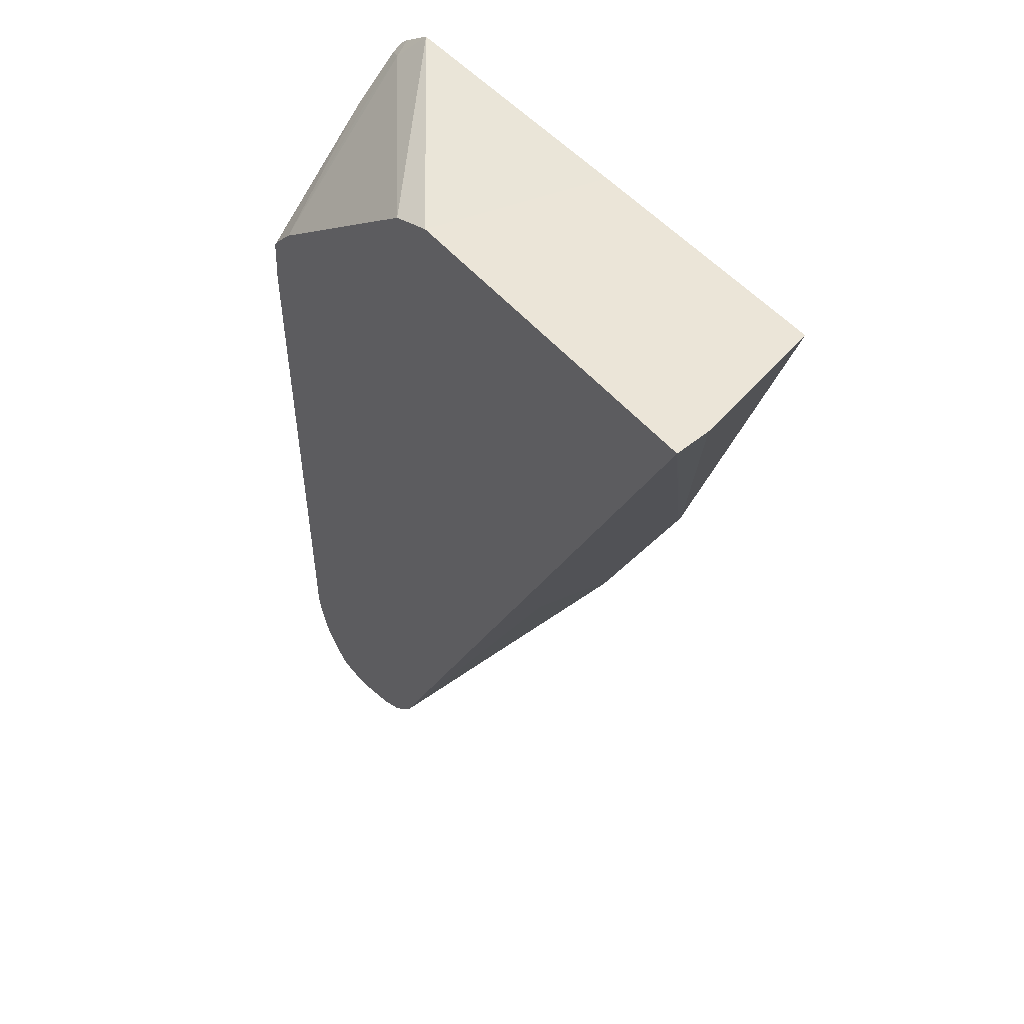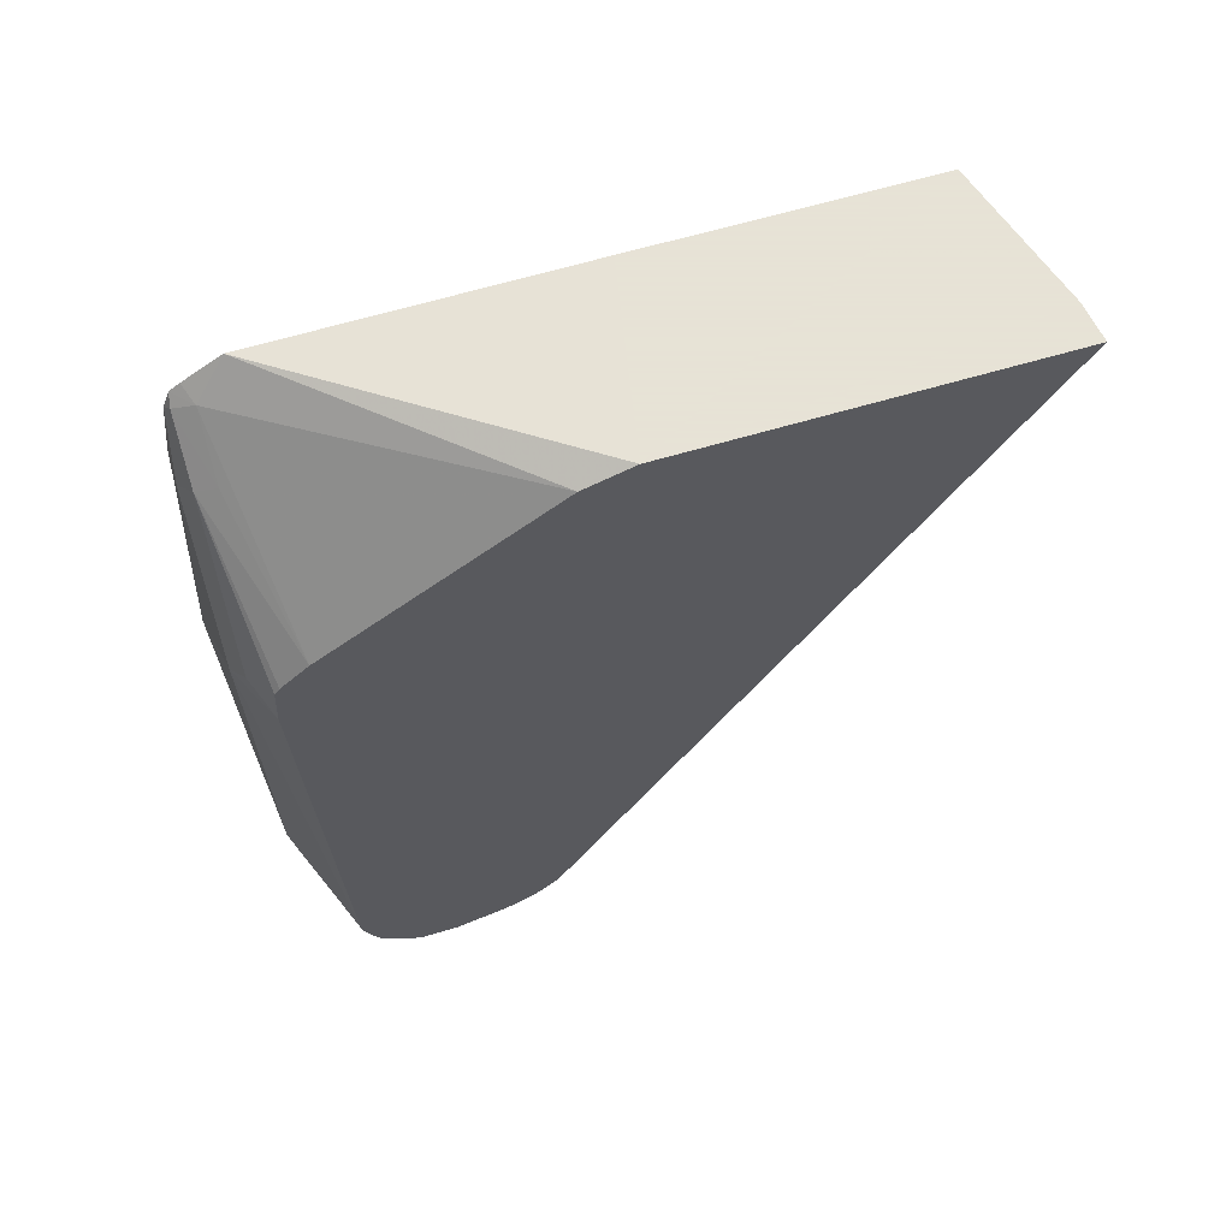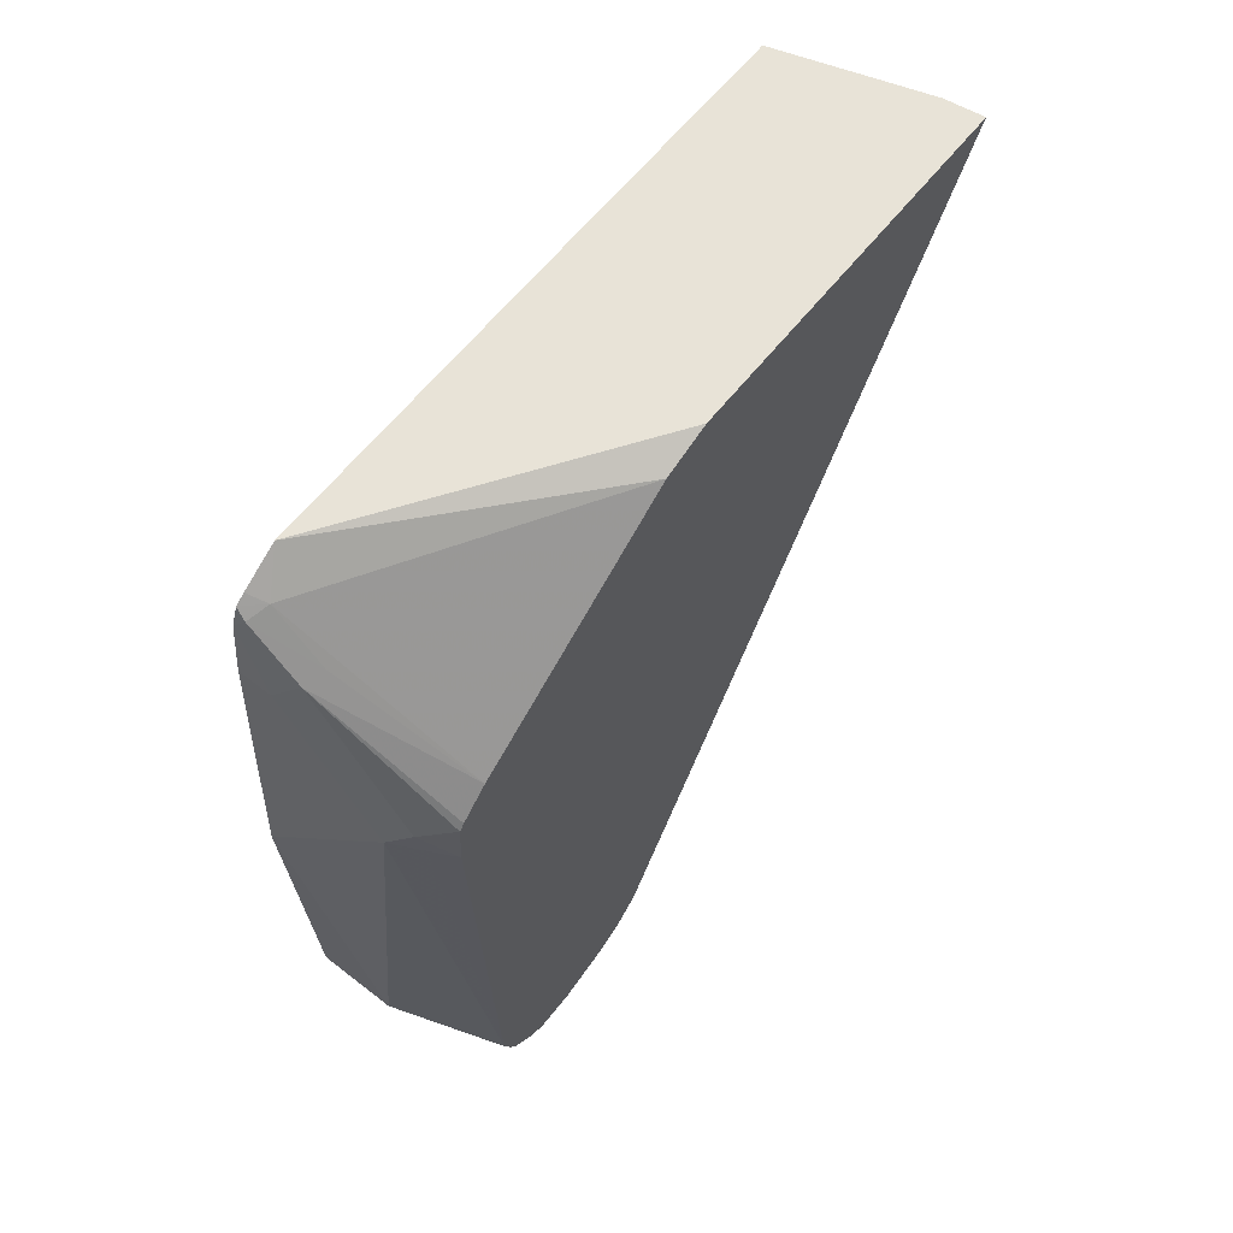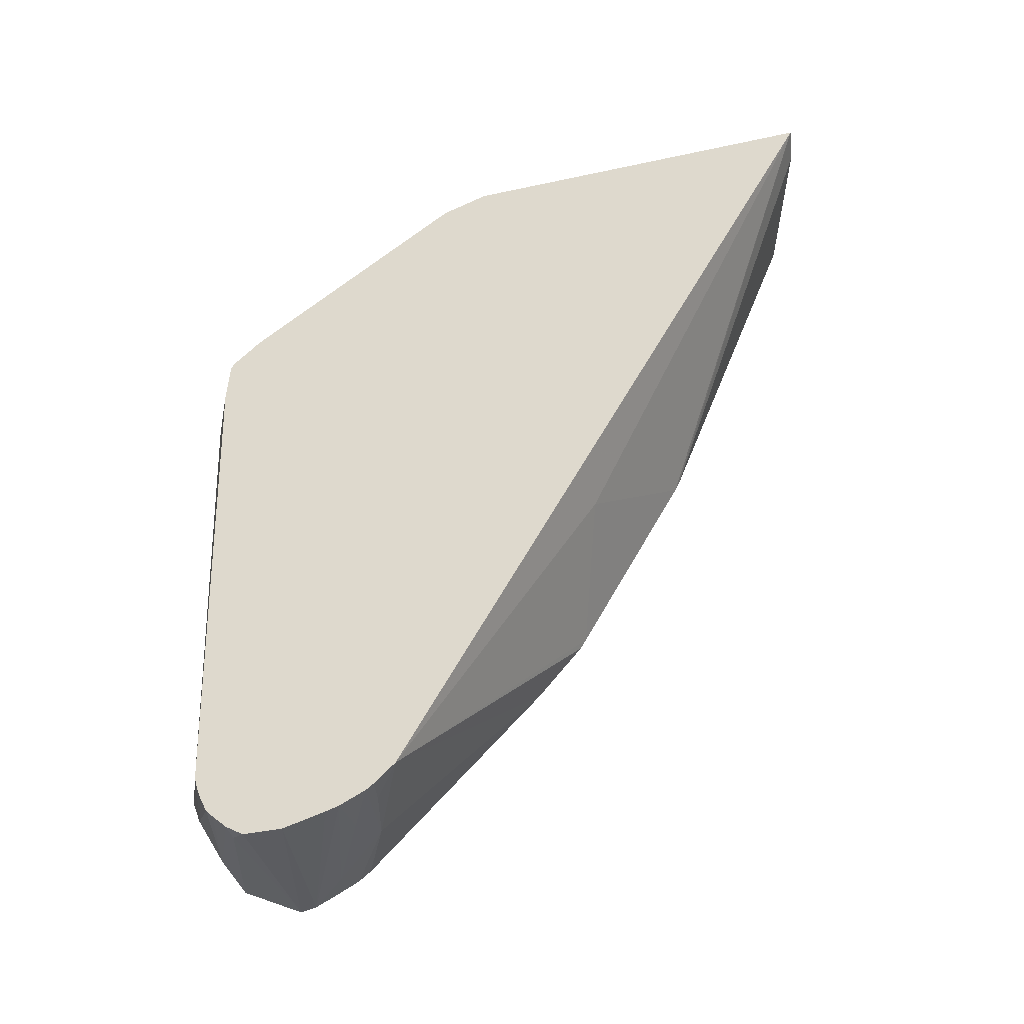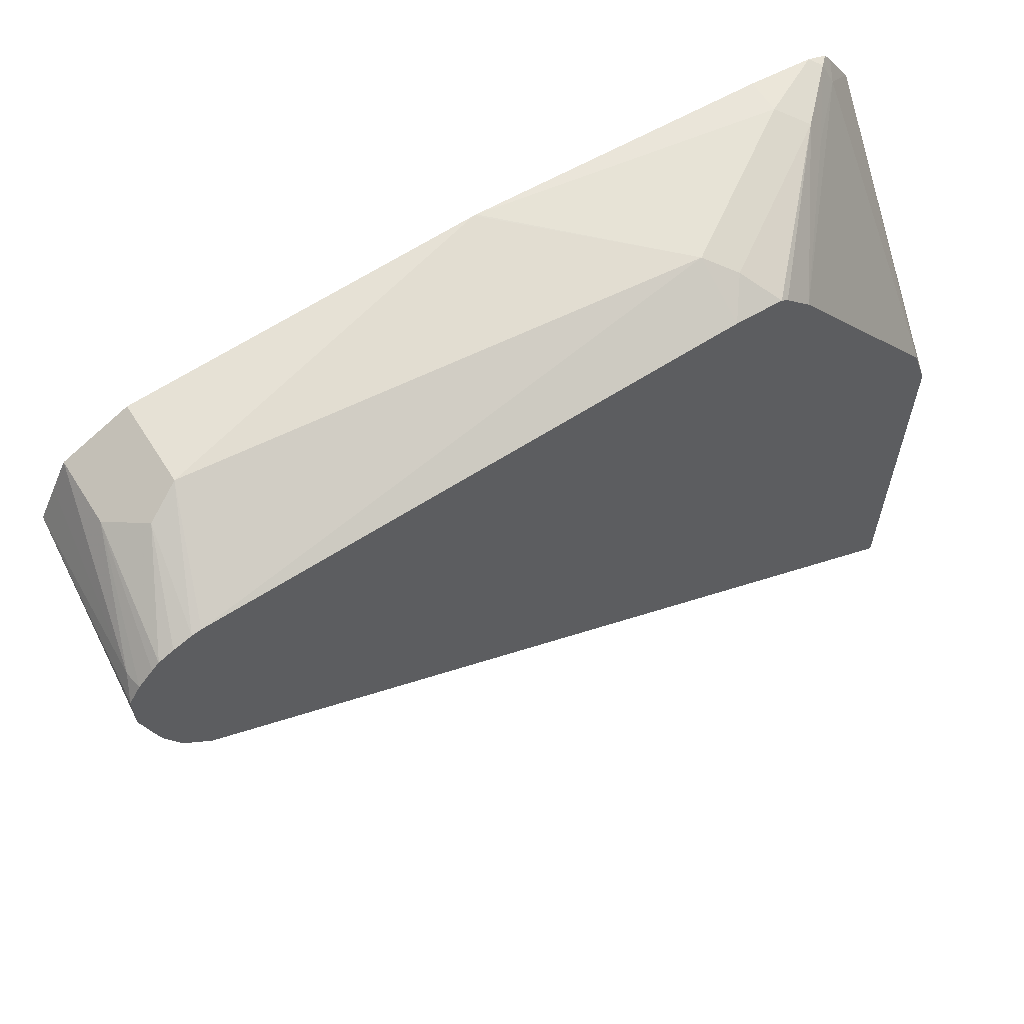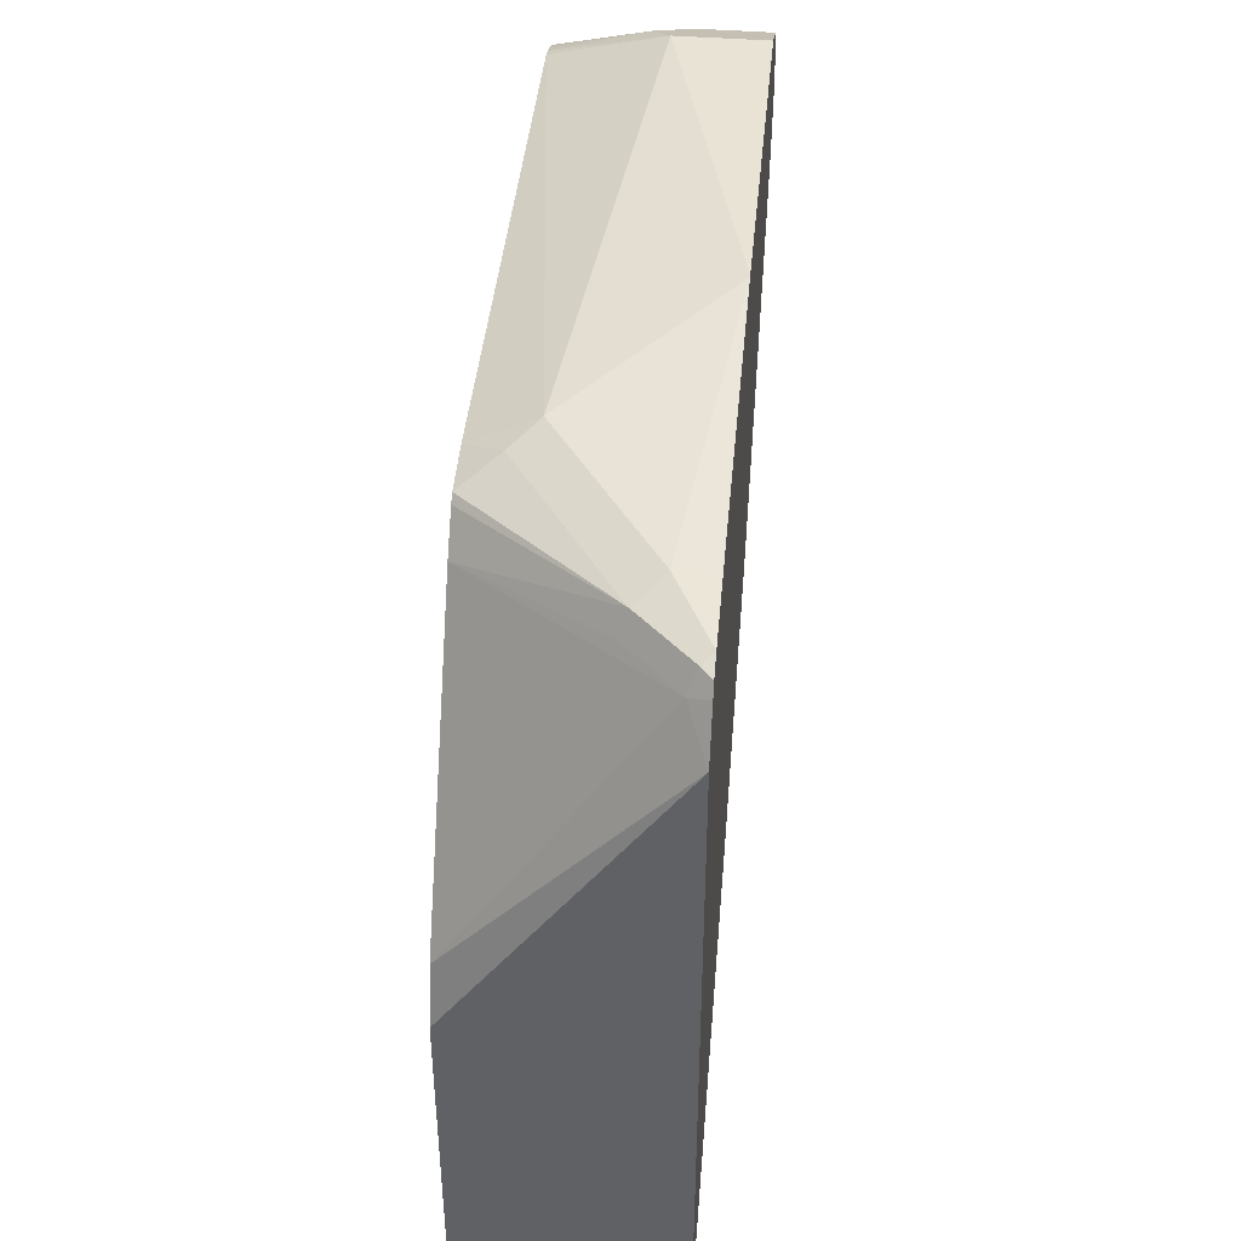
<metadata>
{"format":"obj","ext":"obj","renderer":"f3d","projection":"perspective","resolution":1024,"background":"white","views":[{"elev":45.6,"azim":-35.8,"up":"+Z"},{"elev":62.8,"azim":-106.9,"up":"+Z"},{"elev":61.7,"azim":-141.8,"up":"+Z"},{"elev":-40.1,"azim":-74.9,"up":"+Z"},{"elev":61.7,"azim":-122.3,"up":"+Y"},{"elev":43.8,"azim":5.2,"up":"+Y"}]}
</metadata>
<code>
v 0.0351 0.2138 0.3295
v 0.0351 0.2138 0.3305
v 0.0351 0.2066 0.186
v -6.96e-06 0.2066 0.186
v -0.02065 0.2066 0.3925
v 0.02065 0.2066 0.4544
v 0.0351 0.2066 0.4544
v 0.0351 0.1993 0.1715
v -0.006878 0.1997 0.1722
v -0.04512 0.1851 0.1653
v -0.04512 0.1859 0.1691
v -0.03443 0.1997 0.3925
v -0.03098 0.2014 0.4028
v 0.01033 0.2014 0.4648
v 0.0351 0.2035 0.4813
v 0.0351 0.2042 0.4751
v 0.0351 0.1928 0.1584
v 0.00688 0.1928 0.1584
v -0.04512 0.179 0.1515
v -0.04512 0.1821 0.1577
v -0.04512 0.1943 0.3925
v -0.04512 0.1932 0.4127
v 0.00688 0.1928 0.4682
v 0.03098 0.2014 0.4854
v -0.04512 0.191 0.4157
v -0.04512 0.179 0.4269
v 0.0351 0.2004 0.4896
v 0.0351 0.1797 0.1518
v -0.03787 0.1687 0.1412
v -0.04512 0.1693 0.1423
v -0.04512 0.1759 0.1484
v 0.02754 0.1928 0.4889
v -0.04512 0.0826 0.4965
v 0.0351 0.1961 0.4926
v 0.0351 0.1652 0.1446
v -0.04512 0.1614 0.1376
v 0.0351 0.1797 0.503
v -0.04512 0.06165 0.5036
v 0.0351 0.1583 0.1462
v -0.04512 0.1443 0.1376
v 0.0351 0.04612 0.5036
v -0.04512 -0.0986 0.5036
v 0.02065 0.142 0.1498
v -0.04512 0.1201 0.1446
v -0.04512 0.1258 0.1427
v 0.0351 0.1486 0.151
v 0.0351 -0.07676 0.5036
v 0.0351 -0.01496 0.3514
v 0.0351 -0.01704 0.3556
v -0.02851 -0.09624 0.5036
v -0.04512 0.09649 0.1615
v -0.02065 0.01379 0.303
v 0.0351 0.1388 0.1563
v -6.96e-06 0.117 0.1584
v -0.02065 0.1213 0.1498
v -0.04512 0.1089 0.1502
v 0.0351 0.03238 0.2689
v -0.04512 0.1057 0.1528
v -0.03098 0.1084 0.155
v 0.0351 0.05511 0.241
v 0.0351 0.03495 0.2645
v 0.0351 0.1336 0.1605
f 27 32 34
f 23 32 24
f 24 32 27
f 26 33 32
f 28 35 29
f 35 39 40
f 29 36 30
f 32 33 37
f 32 37 34
f 33 38 37
f 29 35 36
f 18 31 19
f 11 21 12
f 18 29 30
f 17 29 18
f 17 28 29
f 15 24 27
f 14 26 23
f 14 25 26
f 14 22 25
f 14 24 15
f 14 23 24
f 13 22 14
f 13 21 22
f 12 21 13
f 35 40 36
f 18 30 31
f 37 38 41
f 43 55 44
f 38 50 47
f 10 21 11
f 56 59 58
f 54 62 60
f 54 56 55
f 54 59 56
f 53 62 54
f 51 57 52
f 51 61 57
f 51 60 61
f 51 54 60
f 51 59 54
f 51 58 59
f 48 52 57
f 47 50 49
f 44 55 56
f 43 54 55
f 43 53 54
f 43 46 53
f 42 52 48
f 42 51 52
f 42 49 50
f 42 48 49
f 39 46 43
f 39 45 40
f 39 44 45
f 39 43 44
f 38 47 41
f 38 42 50
f 10 22 21
f 23 26 32
f 10 26 25
f 2 6 7
f 2 5 6
f 1 5 2
f 1 4 5
f 1 3 4
f 1 8 3
f 1 17 8
f 1 28 17
f 1 35 28
f 1 39 35
f 1 46 39
f 1 53 46
f 1 62 53
f 1 60 62
f 1 61 60
f 1 57 61
f 1 48 57
f 1 49 48
f 1 47 49
f 1 41 47
f 1 34 37
f 1 27 34
f 1 15 27
f 1 16 15
f 1 7 16
f 1 2 7
f 10 25 22
f 3 8 4
f 4 8 9
f 1 37 41
f 4 10 11
f 10 33 26
f 4 9 10
f 10 38 33
f 10 42 38
f 10 51 42
f 10 56 58
f 10 44 56
f 10 45 44
f 10 40 45
f 10 36 40
f 10 30 36
f 10 31 30
f 10 19 31
f 10 20 19
f 10 58 51
f 9 19 20
f 9 20 10
f 5 13 14
f 5 11 12
f 6 14 15
f 6 15 16
f 5 14 6
f 6 16 7
f 8 17 18
f 8 18 9
f 9 18 19
f 4 11 5
f 5 12 13

</code>
